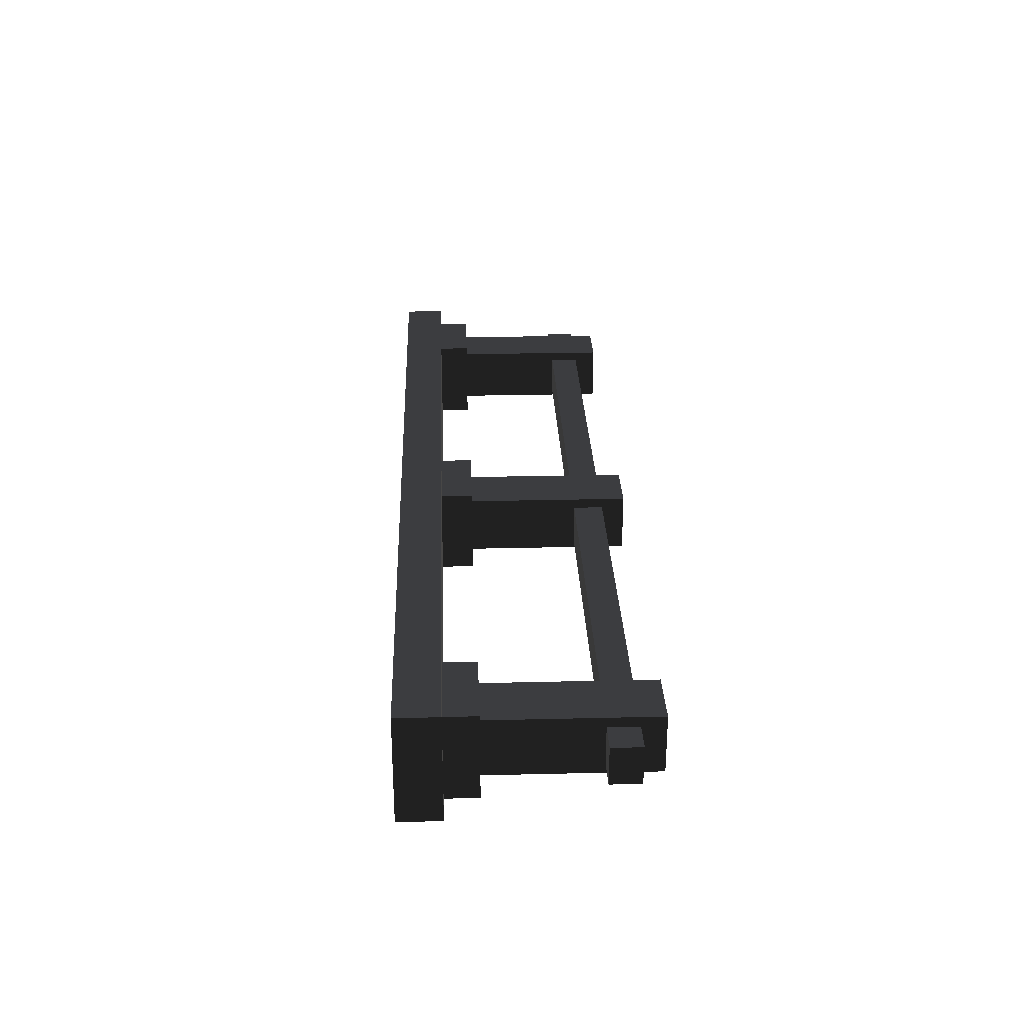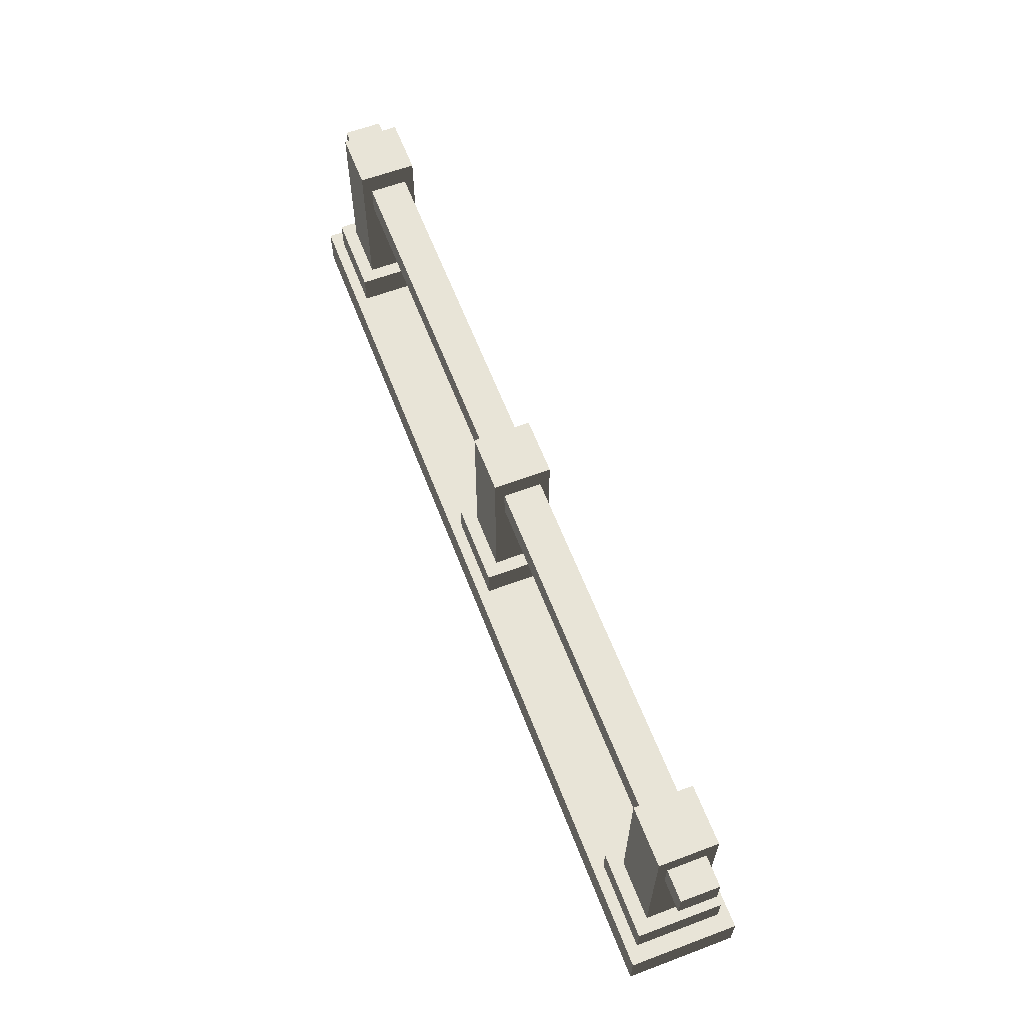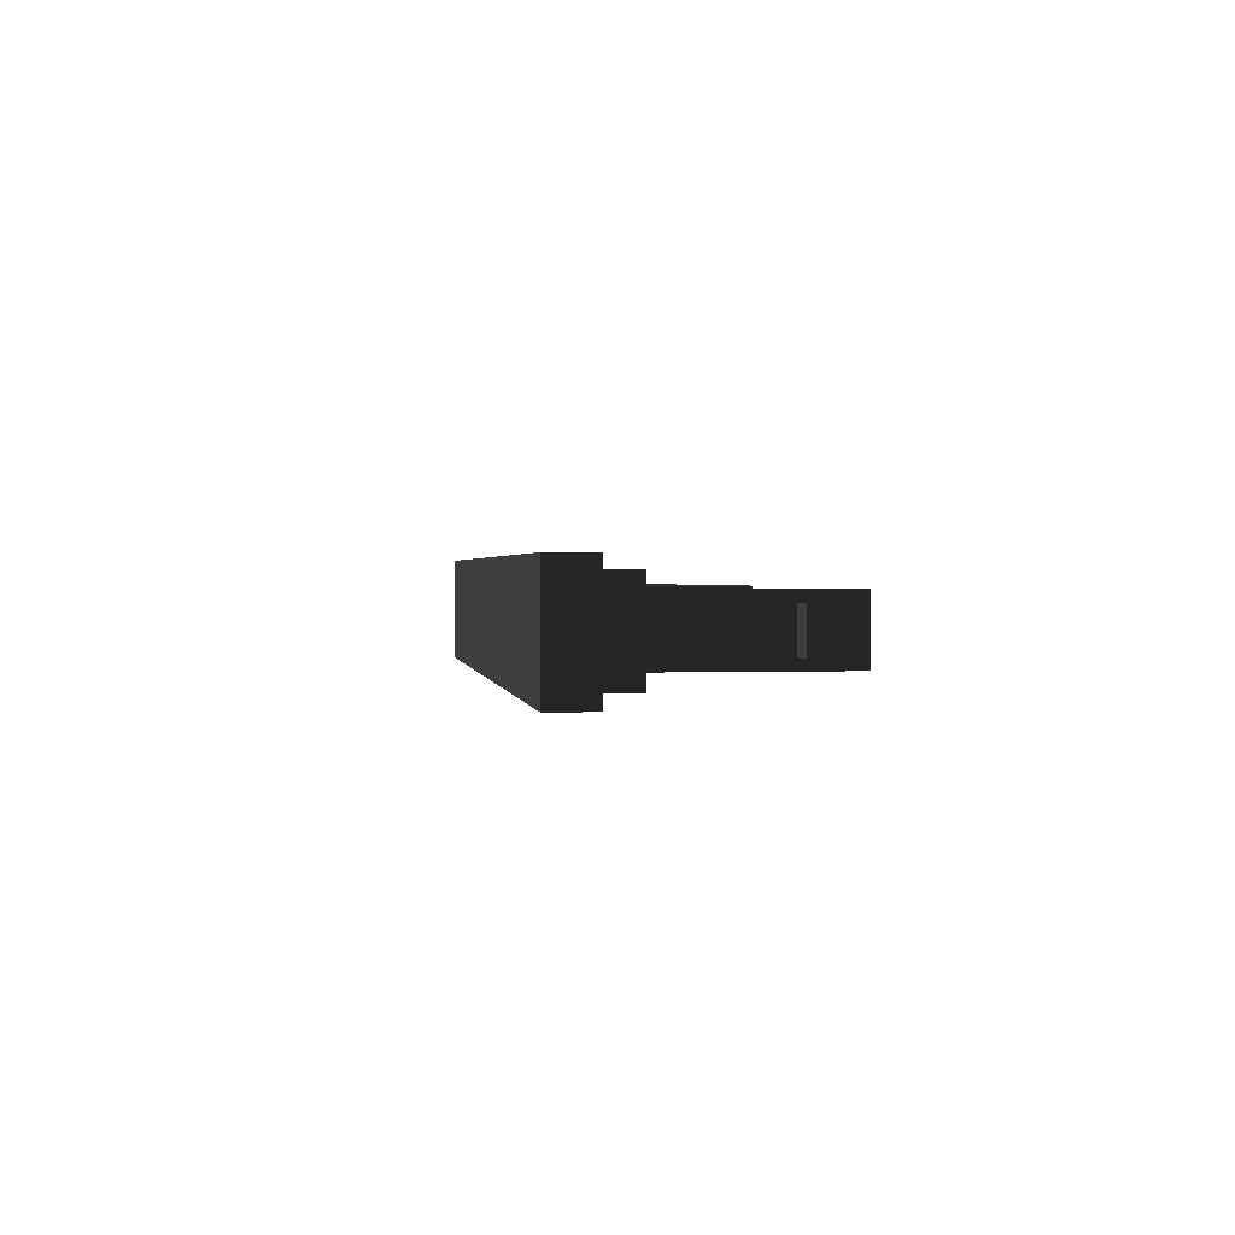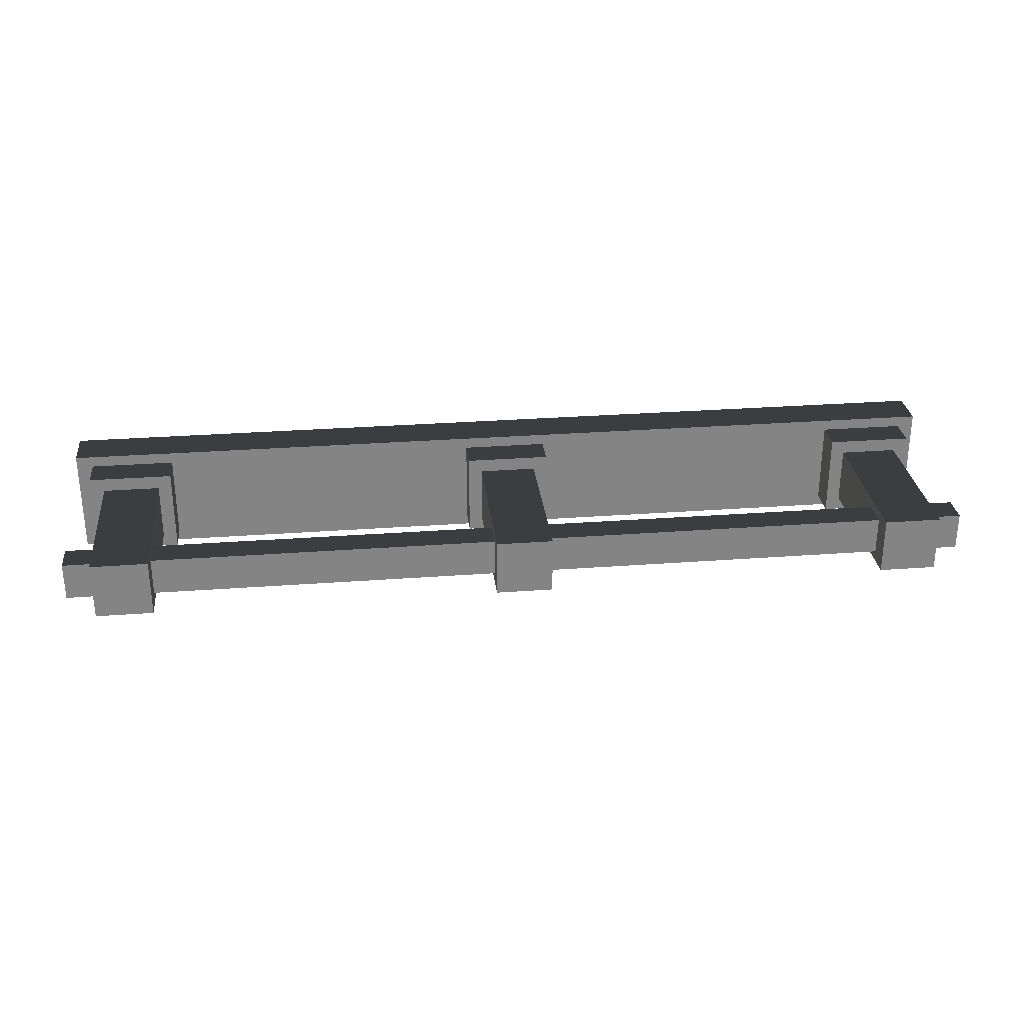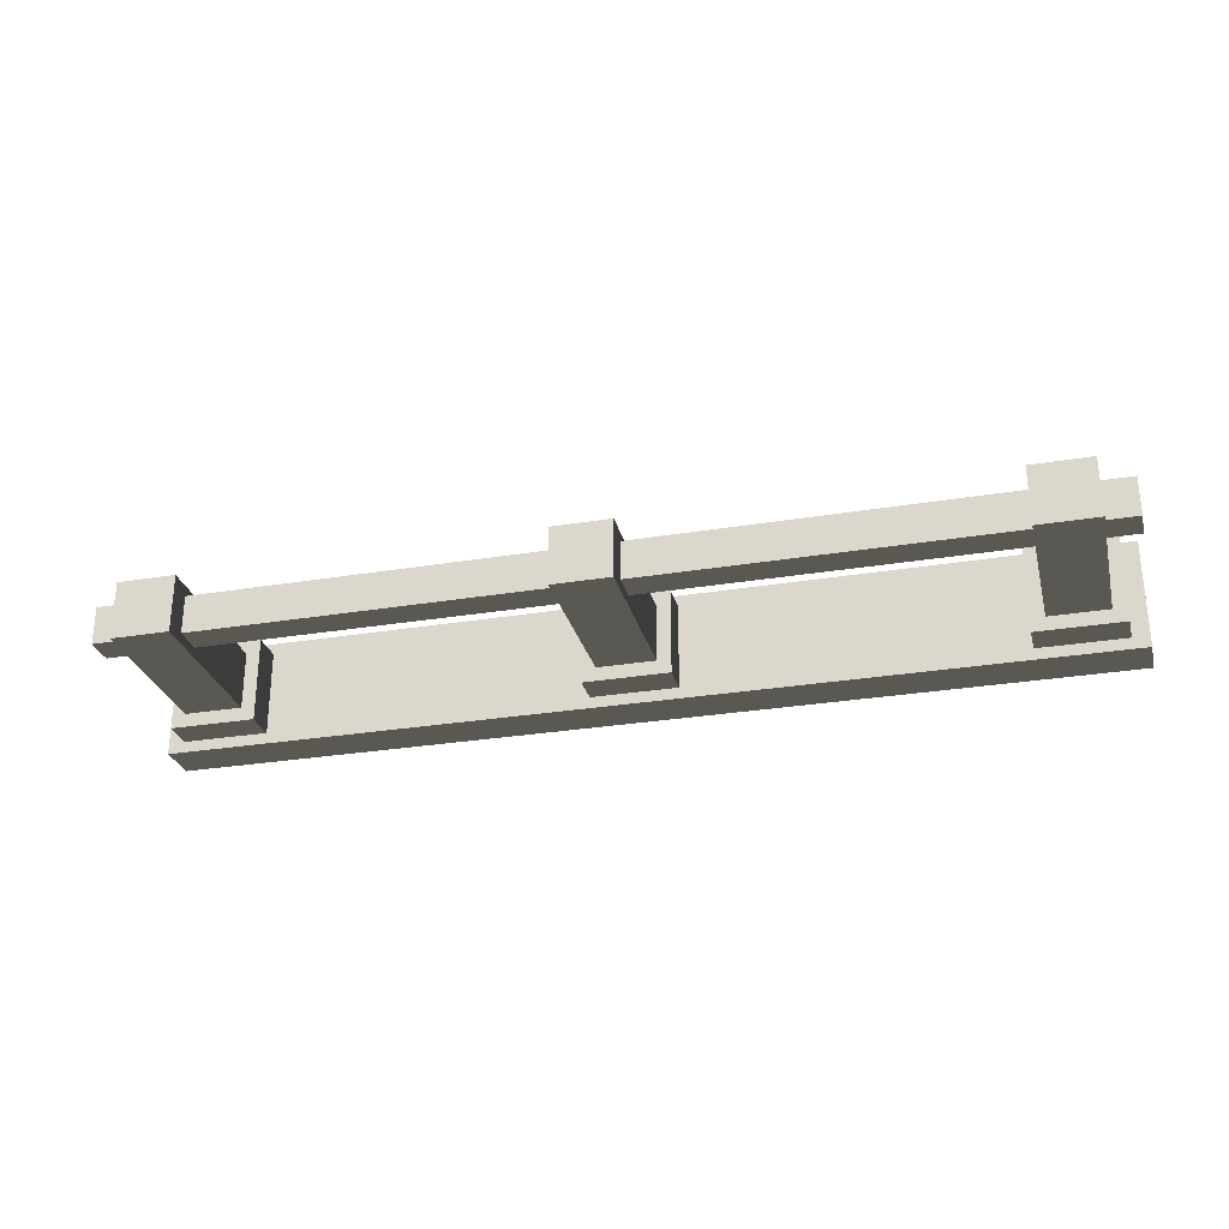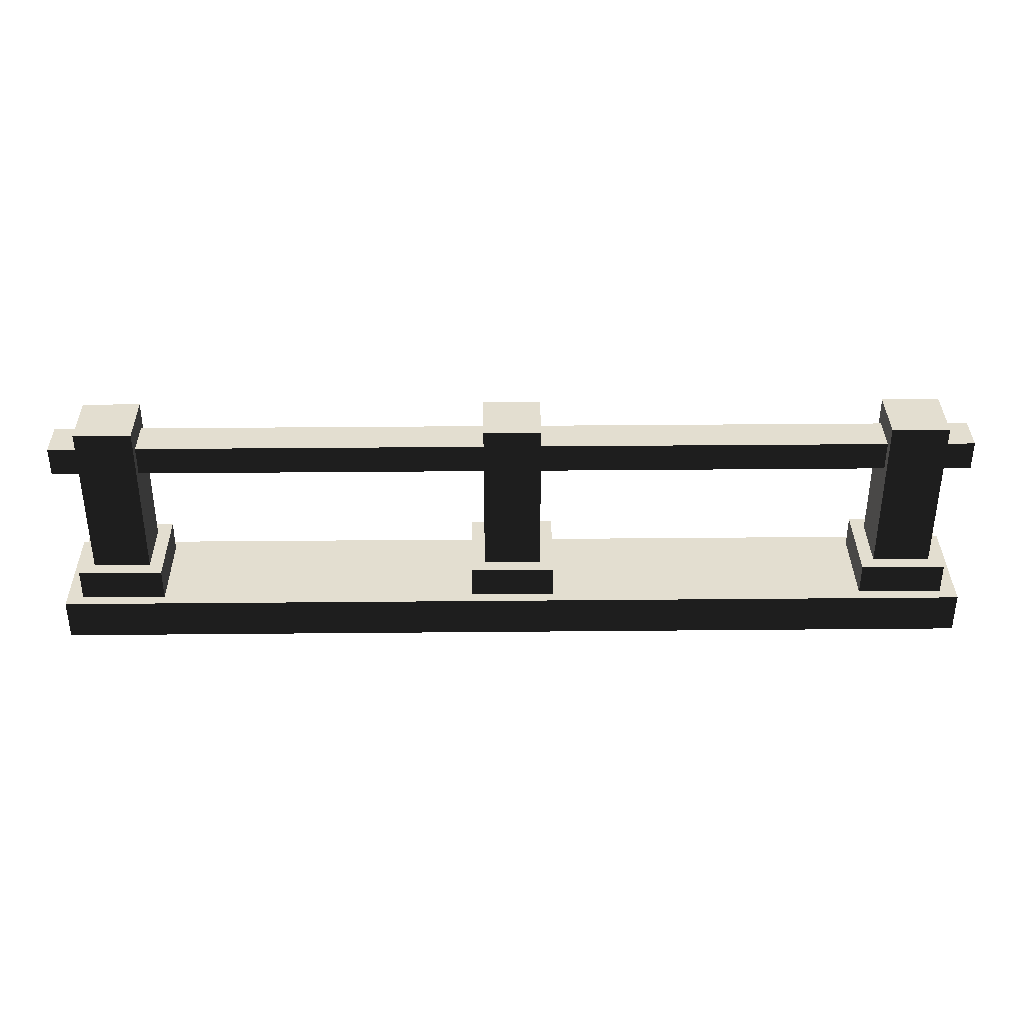
<metadata>
{"format":"obj","ext":"obj","renderer":"f3d","projection":"perspective","resolution":1024,"background":"white","views":[{"elev":27.7,"azim":87.9,"up":"+Z"},{"elev":61.4,"azim":-110.9,"up":"+Y"},{"elev":1.2,"azim":82.0,"up":"+Z"},{"elev":28.9,"azim":173.6,"up":"+Z"},{"elev":-28.2,"azim":-165.9,"up":"+Z"},{"elev":35.9,"azim":179.3,"up":"+Y"}]}
</metadata>
<code>
v 2.5 0.981 -0.1018
v 2.5 1.14 -0.1018
v -2.5 1.14 -0.1018
v -2.5 0.981 -0.1018
v 2.5 1.14 -0.1018
v 2.5 1.14 0.1018
v -2.5 1.14 0.1018
v -2.5 1.14 -0.1018
v 2.5 1.14 0.1018
v 2.5 0.981 0.1018
v -2.5 0.981 0.1018
v -2.5 1.14 0.1018
v 2.5 0.981 0.1018
v 2.5 0.981 -0.1018
v -2.5 0.981 -0.1018
v -2.5 0.981 0.1018
v -2.5 1.14 -0.1018
v -2.5 1.14 0.1018
v -2.5 0.981 0.1018
v -2.5 0.981 -0.1018
v 2.5 0.981 -0.1018
v 2.5 0.981 0.1018
v 2.5 1.14 0.1018
v 2.5 1.14 -0.1018
v 2.229e-06 0.2256 0.2881
v 2.5 0.2256 0.2881
v 2.5 0 0.2881
v -2.5 0 0.2881
v -2.5 0.2256 0.2881
v -2.5 0.2256 -2.332e-06
v -2.5 0.2256 -0.2881
v 2.5 0.2256 -0.2881
v 2.5 0.2256 0.2881
v -2.5 0.2256 0.2881
v 2.5 0.2256 0.2881
v 2.229e-06 0.2256 0.2881
v -2.5 0.2256 0.2881
v -2.5 0.2256 -0.2881
v -2.5 0 -0.2881
v 2.5 0 -0.2881
v 2.5 0.2256 -0.2881
v -2.5 0 -0.2881
v -2.5 0 0.2881
v 2.5 0 0.2881
v 2.5 0 -0.2881
v 2.5 0 0.2881
v 2.5 0.2256 0.2881
v 2.5 0.2256 -0.2881
v 2.5 0 -0.2881
v -2.5 0.2256 0.2881
v -2.5 0 0.2881
v -2.5 0 -0.2881
v -2.5 0.2256 -0.2881
v -2.5 0.2256 -0.2881
v -2.5 0.2256 -2.332e-06
v -2.5 0.2256 0.2881
v 1.955 0.3972 0.228
v 2.029 0.3972 0.1543
v 2.337 0.3972 0.1543
v 2.411 0.3972 0.228
v 2.337 0.3972 -0.1543
v 2.411 0.3972 -0.228
v 2.029 0.3972 -0.1543
v 1.955 0.3972 -0.228
v 2.029 1.262 0.1543
v 2.029 1.262 -0.1543
v 2.337 1.262 -0.1543
v 2.337 1.262 0.1543
v 1.955 0.2256 0.228
v 1.955 0.3972 0.228
v 2.411 0.3972 0.228
v 2.411 0.2256 0.228
v 2.411 0.2256 0.228
v 2.411 0.3972 0.228
v 2.411 0.3972 -0.228
v 2.411 0.2256 -0.228
v 1.955 0.3972 -0.228
v 1.955 0.2256 -0.228
v 2.411 0.2256 -0.228
v 2.411 0.3972 -0.228
v 1.955 0.2256 -0.228
v 1.955 0.3972 -0.228
v 1.955 0.3972 0.228
v 1.955 0.2256 0.228
v 2.337 0.3972 0.1543
v 2.337 1.262 0.1543
v 2.337 1.262 -0.1543
v 2.337 0.3972 -0.1543
v 2.029 0.3972 0.1543
v 2.029 1.262 0.1543
v 2.337 1.262 0.1543
v 2.337 0.3972 0.1543
v 2.029 0.3972 -0.1543
v 2.029 1.262 -0.1543
v 2.029 1.262 0.1543
v 2.029 0.3972 0.1543
v 2.029 1.262 -0.1543
v 2.029 0.3972 -0.1543
v 2.337 0.3972 -0.1543
v 2.337 1.262 -0.1543
v -0.228 0.3972 0.228
v -0.1543 0.3972 0.1543
v 0.1543 0.3972 0.1543
v 0.228 0.3972 0.228
v 0.1543 0.3972 -0.1543
v 0.228 0.3972 -0.228
v -0.1543 0.3972 -0.1543
v -0.228 0.3972 -0.228
v -0.1543 1.262 0.1543
v -0.1543 1.262 -0.1543
v 0.1543 1.262 -0.1543
v 0.1543 1.262 0.1543
v -0.228 0.2256 0.228
v -0.228 0.3972 0.228
v 0.228 0.3972 0.228
v 0.228 0.2256 0.228
v 0.228 0.2256 0.228
v 0.228 0.3972 0.228
v 0.228 0.3972 -0.228
v 0.228 0.2256 -0.228
v -0.228 0.3972 -0.228
v -0.228 0.2256 -0.228
v 0.228 0.2256 -0.228
v 0.228 0.3972 -0.228
v -0.228 0.2256 -0.228
v -0.228 0.3972 -0.228
v -0.228 0.3972 0.228
v -0.228 0.2256 0.228
v 0.1543 0.3972 0.1543
v 0.1543 1.262 0.1543
v 0.1543 1.262 -0.1543
v 0.1543 0.3972 -0.1543
v -0.1543 0.3972 0.1543
v -0.1543 1.262 0.1543
v 0.1543 1.262 0.1543
v 0.1543 0.3972 0.1543
v -0.1543 0.3972 -0.1543
v -0.1543 1.262 -0.1543
v -0.1543 1.262 0.1543
v -0.1543 0.3972 0.1543
v -0.1543 1.262 -0.1543
v -0.1543 0.3972 -0.1543
v 0.1543 0.3972 -0.1543
v 0.1543 1.262 -0.1543
v -2.411 0.3972 0.228
v -2.337 0.3972 0.1543
v -2.029 0.3972 0.1543
v -1.955 0.3972 0.228
v -2.029 0.3972 -0.1543
v -1.955 0.3972 -0.228
v -2.337 0.3972 -0.1543
v -2.411 0.3972 -0.228
v -2.337 1.262 0.1543
v -2.337 1.262 -0.1543
v -2.029 1.262 -0.1543
v -2.029 1.262 0.1543
v -2.411 0.2256 0.228
v -2.411 0.3972 0.228
v -1.955 0.3972 0.228
v -1.955 0.2256 0.228
v -1.955 0.2256 0.228
v -1.955 0.3972 0.228
v -1.955 0.3972 -0.228
v -1.955 0.2256 -0.228
v -2.411 0.3972 -0.228
v -2.411 0.2256 -0.228
v -1.955 0.2256 -0.228
v -1.955 0.3972 -0.228
v -2.411 0.2256 -0.228
v -2.411 0.3972 -0.228
v -2.411 0.3972 0.228
v -2.411 0.2256 0.228
v -2.029 0.3972 0.1543
v -2.029 1.262 0.1543
v -2.029 1.262 -0.1543
v -2.029 0.3972 -0.1543
v -2.337 0.3972 0.1543
v -2.337 1.262 0.1543
v -2.029 1.262 0.1543
v -2.029 0.3972 0.1543
v -2.337 0.3972 -0.1543
v -2.337 1.262 -0.1543
v -2.337 1.262 0.1543
v -2.337 0.3972 0.1543
v -2.337 1.262 -0.1543
v -2.337 0.3972 -0.1543
v -2.029 0.3972 -0.1543
v -2.029 1.262 -0.1543
g SD_Env_Railing_Wood_11_2936_352
f 1 3 2
f 1 4 3
f 5 7 6
f 5 8 7
f 9 11 10
f 9 12 11
f 13 15 14
f 13 16 15
f 17 19 18
f 17 20 19
f 21 23 22
f 21 24 23
f 25 27 26
f 27 25 28
f 28 25 29
f 30 32 31
f 32 30 33
f 33 30 34
f 35 37 36
f 38 40 39
f 38 41 40
f 42 44 43
f 42 45 44
f 46 48 47
f 46 49 48
f 50 52 51
f 52 50 53
f 54 56 55
f 57 59 58
f 57 60 59
f 60 61 59
f 60 62 61
f 63 61 62
f 63 62 64
f 64 58 63
f 64 57 58
f 65 67 66
f 65 68 67
f 69 71 70
f 69 72 71
f 73 75 74
f 73 76 75
f 77 79 78
f 77 80 79
f 81 83 82
f 81 84 83
f 85 87 86
f 85 88 87
f 89 91 90
f 89 92 91
f 93 95 94
f 93 96 95
f 97 99 98
f 97 100 99
f 101 103 102
f 101 104 103
f 104 105 103
f 104 106 105
f 107 105 106
f 107 106 108
f 108 102 107
f 108 101 102
f 109 111 110
f 109 112 111
f 113 115 114
f 113 116 115
f 117 119 118
f 117 120 119
f 121 123 122
f 121 124 123
f 125 127 126
f 125 128 127
f 129 131 130
f 129 132 131
f 133 135 134
f 133 136 135
f 137 139 138
f 137 140 139
f 141 143 142
f 141 144 143
f 145 147 146
f 145 148 147
f 148 149 147
f 148 150 149
f 151 149 150
f 151 150 152
f 152 146 151
f 152 145 146
f 153 155 154
f 153 156 155
f 157 159 158
f 157 160 159
f 161 163 162
f 161 164 163
f 165 167 166
f 165 168 167
f 169 171 170
f 169 172 171
f 173 175 174
f 173 176 175
f 177 179 178
f 177 180 179
f 181 183 182
f 181 184 183
f 185 187 186
f 185 188 187

</code>
